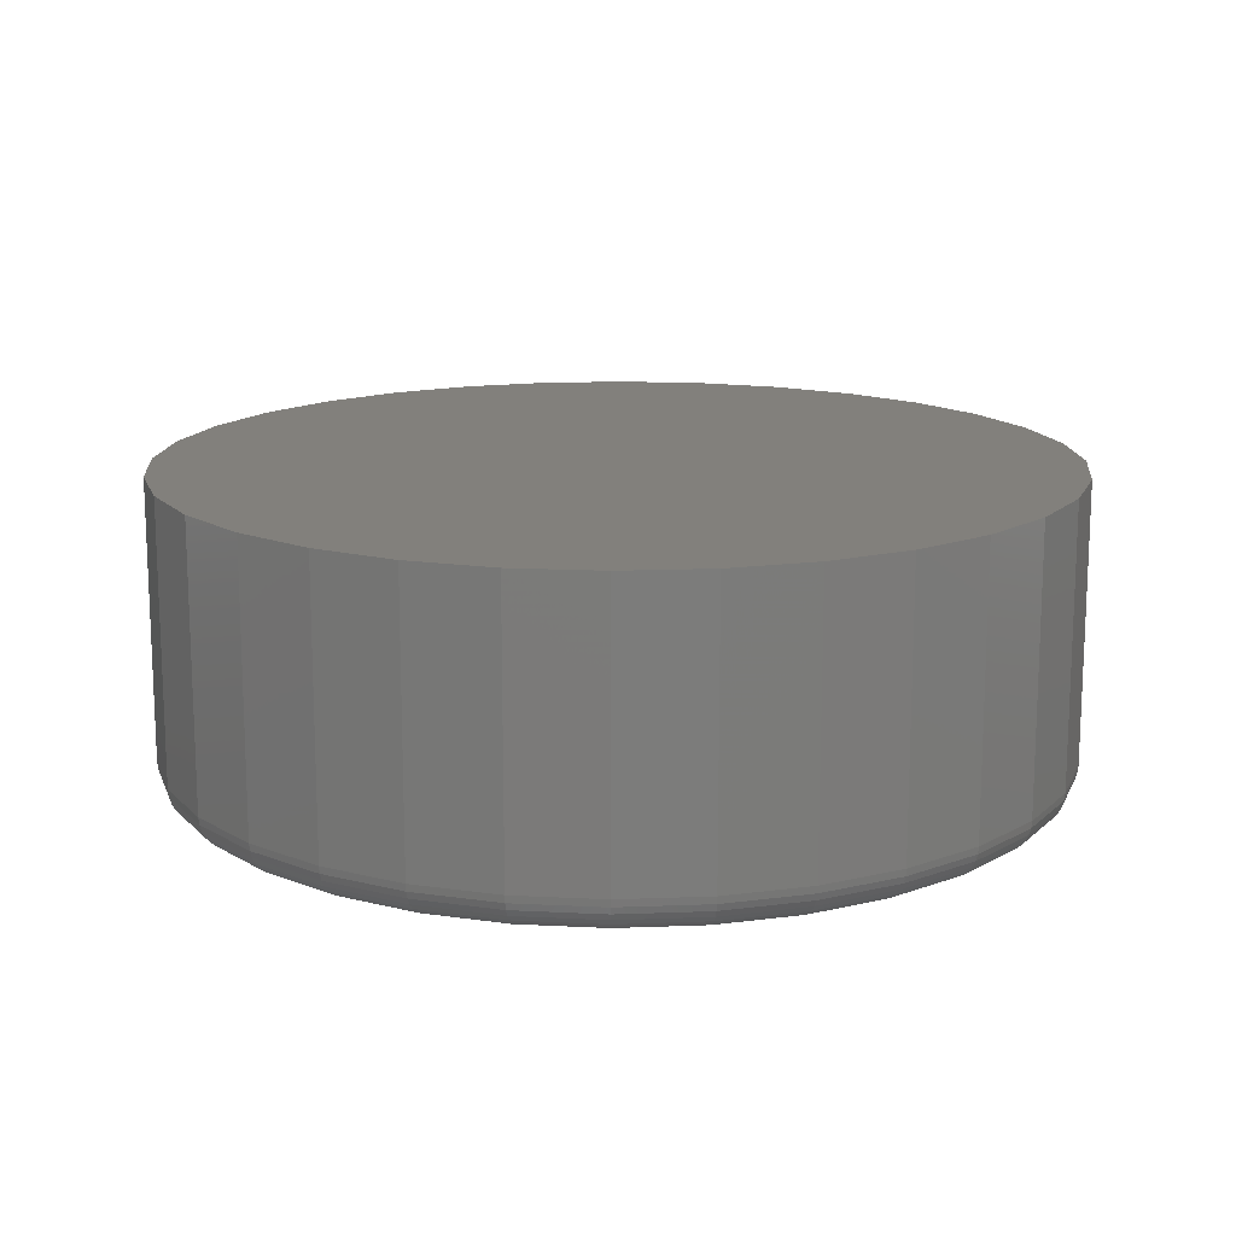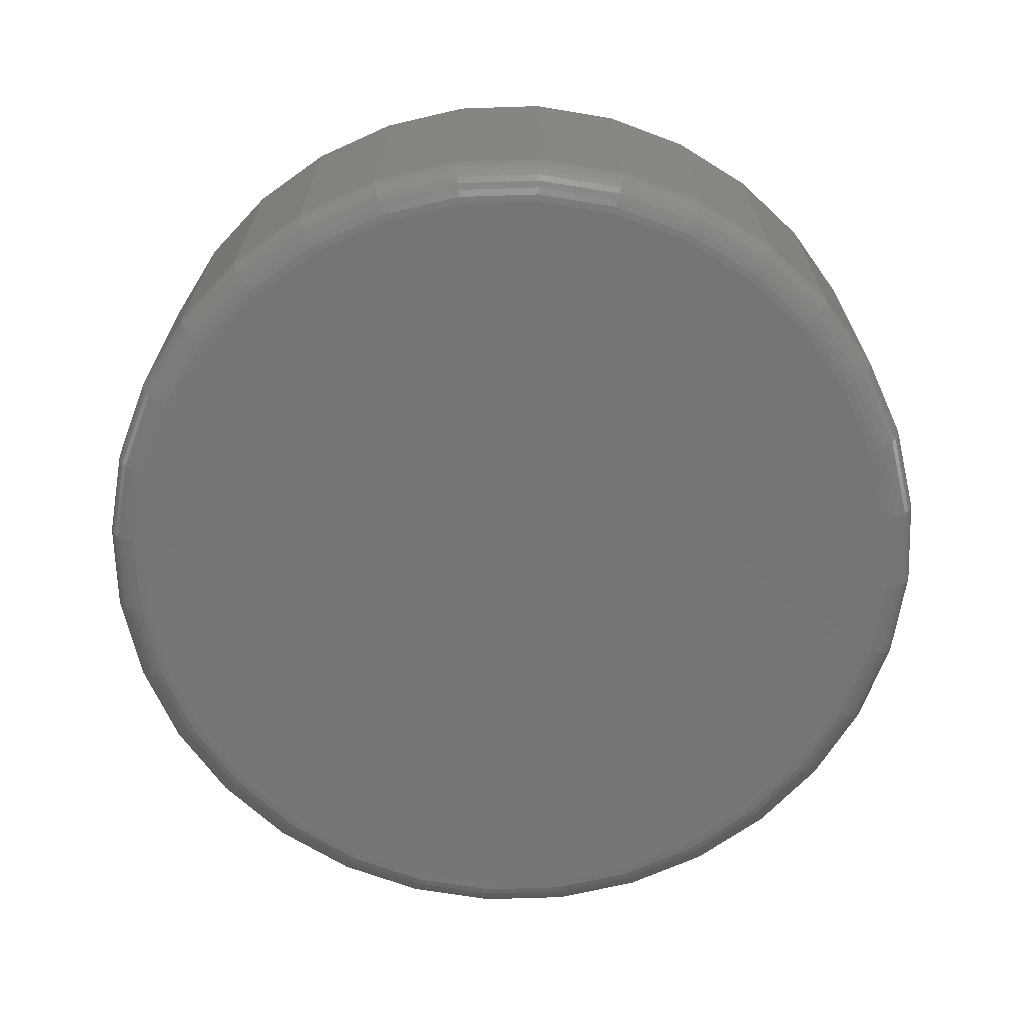
<metadata>
{"format":"stl","ext":"stl","renderer":"f3d","projection":"perspective","resolution":1024,"background":"white","views":[{"elev":14.8,"azim":124.5,"up":"+Y"},{"elev":-68.1,"azim":75.0,"up":"+Y"}]}
</metadata>
<code>
# stl→obj: 320 verts, 636 faces
v -0.1278 -0.5312 0.682
v 0.1436 -0.5312 0.682
v 0.007895 -0.5312 0.6954
v 0.274 -0.5312 0.6425
v -0.2582 -0.5312 0.6425
v 0.3942 -0.5312 0.5782
v -0.3784 -0.5312 0.5782
v 0.4996 -0.5312 0.4917
v -0.4838 -0.5312 0.4917
v 0.5861 -0.5312 0.3863
v -0.5703 -0.5312 0.3863
v 0.6504 -0.5312 0.2661
v -0.6346 -0.5312 0.2661
v 0.6899 -0.5312 0.1357
v -0.6741 -0.5312 0.1357
v 0.7033 -0.5312 3.668e-16
v -0.6875 -0.5312 -5.278e-16
v 0.6899 -0.5312 -0.1357
v -0.6741 -0.5312 -0.1357
v 0.6504 -0.5312 -0.2661
v -0.6346 -0.5312 -0.2661
v 0.5861 -0.5312 -0.3863
v -0.5703 -0.5312 -0.3863
v 0.4996 -0.5312 -0.4917
v -0.4838 -0.5312 -0.4917
v 0.3942 -0.5312 -0.5782
v -0.3784 -0.5312 -0.5782
v 0.274 -0.5312 -0.6425
v -0.2582 -0.5312 -0.6425
v 0.1436 -0.5312 -0.682
v -0.1278 -0.5312 -0.682
v 0.007895 -0.5312 -0.6954
v 0.7658 1.952e-16 -9.282e-17
v 0.7658 -0.4688 -9.516e-16
v 0.7512 1.935e-16 -0.1479
v 0.7512 -0.4688 -0.1479
v 0.7081 1.888e-16 -0.29
v 0.7081 -0.4688 -0.29
v 0.6381 1.81e-16 -0.4211
v 0.6381 -0.4688 -0.4211
v 0.5438 1.705e-16 -0.5359
v 0.5438 -0.4688 -0.5359
v 0.429 1.578e-16 -0.6302
v 0.429 -0.4688 -0.6302
v 0.2979 1.432e-16 -0.7002
v 0.2979 -0.4688 -0.7002
v 0.1558 1.274e-16 -0.7433
v 0.1558 -0.4688 -0.7433
v 0.007895 1.11e-16 -0.7579
v 0.007895 -0.4688 -0.7579
v -0.14 9.461e-17 -0.7433
v -0.14 -0.4688 -0.7433
v -0.2821 7.882e-17 -0.7002
v -0.2821 -0.4688 -0.7002
v -0.4132 6.427e-17 -0.6302
v -0.4132 -0.4688 -0.6302
v -0.528 5.152e-17 -0.5359
v -0.528 -0.4688 -0.5359
v -0.6223 4.106e-17 -0.4211
v -0.6223 -0.4688 -0.4211
v -0.6923 3.328e-17 -0.29
v -0.6923 -0.4688 -0.29
v -0.7354 2.85e-17 -0.1479
v -0.7354 -0.4688 -0.1479
v -0.75 2.688e-17 9.281e-17
v -0.75 -0.4688 9.281e-17
v -0.7354 2.85e-17 0.1479
v -0.7354 -0.4688 0.1479
v -0.6923 3.328e-17 0.29
v -0.6923 -0.4688 0.29
v -0.6223 4.106e-17 0.4211
v -0.6223 -0.4688 0.4211
v -0.528 5.152e-17 0.5359
v -0.528 -0.4688 0.5359
v -0.4132 6.427e-17 0.6302
v -0.4132 -0.4688 0.6302
v -0.2821 7.882e-17 0.7002
v -0.2821 -0.4688 0.7002
v -0.14 9.461e-17 0.7433
v -0.14 -0.4688 0.7433
v 0.007895 1.11e-16 0.7579
v 0.007895 -0.4688 0.7579
v 0.1558 1.274e-16 0.7433
v 0.1558 -0.4688 0.7433
v 0.2979 1.432e-16 0.7002
v 0.2979 -0.4688 0.7002
v 0.429 1.578e-16 0.6302
v 0.429 -0.4688 0.6302
v 0.5438 1.705e-16 0.5359
v 0.5438 -0.4688 0.5359
v 0.6381 1.81e-16 0.4211
v 0.6381 -0.4688 0.4211
v 0.7081 1.888e-16 0.29
v 0.7081 -0.4688 0.29
v 0.7512 1.935e-16 0.1479
v 0.7512 -0.4688 0.1479
v -0.6997 -0.53 1.096e-16
v -0.6861 -0.53 0.138
v -0.7114 -0.5265 1.097e-16
v -0.6976 -0.5265 0.1403
v -0.7222 -0.5207 1.098e-16
v -0.7082 -0.5207 0.1424
v -0.7317 -0.5129 1.1e-16
v -0.7175 -0.5129 0.1443
v -0.7395 -0.5035 5.471e-17
v -0.7251 -0.5035 0.1458
v -0.7452 -0.4927 1.66e-16
v -0.7308 -0.4927 0.1469
v -0.7488 -0.4809 1.663e-16
v -0.7343 -0.4809 0.1476
v 0.7019 -0.53 0.138
v 0.7155 -0.53 -8.896e-16
v 0.7134 -0.5265 0.1403
v 0.7272 -0.5265 -8.34e-16
v 0.724 -0.5207 0.1424
v 0.738 -0.5207 -8.339e-16
v 0.7333 -0.5129 0.1443
v 0.7475 -0.5129 -8.892e-16
v 0.7409 -0.5035 0.1458
v 0.7553 -0.5035 -8.335e-16
v 0.7466 -0.4927 0.1469
v 0.761 -0.4927 -8.887e-16
v 0.75 -0.4809 0.1476
v 0.7646 -0.4809 -8.885e-16
v 0.6616 -0.53 0.2708
v 0.6725 -0.5265 0.2753
v 0.6824 -0.5207 0.2794
v 0.6912 -0.5129 0.283
v 0.6984 -0.5035 0.286
v 0.7037 -0.4927 0.2882
v 0.707 -0.4809 0.2896
v 0.5962 -0.53 0.3931
v 0.606 -0.5265 0.3996
v 0.615 -0.5207 0.4056
v 0.6228 -0.5129 0.4109
v 0.6293 -0.5035 0.4152
v 0.6341 -0.4927 0.4184
v 0.6371 -0.4809 0.4204
v 0.5082 -0.53 0.5003
v 0.5165 -0.5265 0.5086
v 0.5242 -0.5207 0.5163
v 0.5309 -0.5129 0.523
v 0.5364 -0.5035 0.5285
v 0.5404 -0.4927 0.5325
v 0.543 -0.4809 0.5351
v 0.401 -0.53 0.5883
v 0.4075 -0.5265 0.5981
v 0.4135 -0.5207 0.6071
v 0.4188 -0.5129 0.6149
v 0.4231 -0.5035 0.6214
v 0.4263 -0.4927 0.6262
v 0.4283 -0.4809 0.6292
v 0.2787 -0.53 0.6537
v 0.2832 -0.5265 0.6646
v 0.2873 -0.5207 0.6745
v 0.2909 -0.5129 0.6833
v 0.2939 -0.5035 0.6905
v 0.2961 -0.4927 0.6958
v 0.2975 -0.4809 0.6991
v 0.1459 -0.53 0.694
v 0.1482 -0.5265 0.7055
v 0.1503 -0.5207 0.7161
v 0.1522 -0.5129 0.7254
v 0.1537 -0.5035 0.733
v 0.1548 -0.4927 0.7387
v 0.1555 -0.4809 0.7422
v 0.007895 -0.53 0.7076
v 0.007895 -0.5265 0.7193
v 0.007895 -0.5207 0.7301
v 0.007895 -0.5129 0.7396
v 0.007895 -0.5035 0.7474
v 0.007895 -0.4927 0.7531
v 0.007895 -0.4809 0.7567
v -0.1301 -0.53 0.694
v -0.1324 -0.5265 0.7055
v -0.1345 -0.5207 0.7161
v -0.1364 -0.5129 0.7254
v -0.1379 -0.5035 0.733
v -0.139 -0.4927 0.7387
v -0.1397 -0.4809 0.7422
v -0.2629 -0.53 0.6537
v -0.2674 -0.5265 0.6646
v -0.2715 -0.5207 0.6745
v -0.2751 -0.5129 0.6833
v -0.2781 -0.5035 0.6905
v -0.2803 -0.4927 0.6958
v -0.2817 -0.4809 0.6991
v -0.3852 -0.53 0.5883
v -0.3917 -0.5265 0.5981
v -0.3977 -0.5207 0.6071
v -0.403 -0.5129 0.6149
v -0.4073 -0.5035 0.6214
v -0.4105 -0.4927 0.6262
v -0.4125 -0.4809 0.6292
v -0.4924 -0.53 0.5003
v -0.5007 -0.5265 0.5086
v -0.5084 -0.5207 0.5163
v -0.5151 -0.5129 0.523
v -0.5206 -0.5035 0.5285
v -0.5247 -0.4927 0.5325
v -0.5272 -0.4809 0.5351
v -0.5804 -0.53 0.3931
v -0.5902 -0.5265 0.3996
v -0.5992 -0.5207 0.4056
v -0.6071 -0.5129 0.4109
v -0.6135 -0.5035 0.4152
v -0.6183 -0.4927 0.4184
v -0.6213 -0.4809 0.4204
v -0.6458 -0.53 0.2708
v -0.6567 -0.5265 0.2753
v -0.6666 -0.5207 0.2794
v -0.6754 -0.5129 0.283
v -0.6826 -0.5035 0.286
v -0.6879 -0.4927 0.2882
v -0.6912 -0.4809 0.2896
v 0.7019 -0.53 -0.138
v 0.7134 -0.5265 -0.1403
v 0.724 -0.5207 -0.1424
v 0.7333 -0.5129 -0.1443
v 0.7409 -0.5035 -0.1458
v 0.7466 -0.4927 -0.1469
v 0.75 -0.4809 -0.1476
v -0.6861 -0.53 -0.138
v -0.6976 -0.5265 -0.1403
v -0.7082 -0.5207 -0.1424
v -0.7175 -0.5129 -0.1443
v -0.7251 -0.5035 -0.1458
v -0.7308 -0.4927 -0.1469
v -0.7343 -0.4809 -0.1476
v -0.6458 -0.53 -0.2708
v -0.6567 -0.5265 -0.2753
v -0.6666 -0.5207 -0.2794
v -0.6754 -0.5129 -0.283
v -0.6826 -0.5035 -0.286
v -0.6879 -0.4927 -0.2882
v -0.6912 -0.4809 -0.2896
v -0.5804 -0.53 -0.3931
v -0.5902 -0.5265 -0.3996
v -0.5992 -0.5207 -0.4056
v -0.6071 -0.5129 -0.4109
v -0.6135 -0.5035 -0.4152
v -0.6183 -0.4927 -0.4184
v -0.6213 -0.4809 -0.4204
v -0.4924 -0.53 -0.5003
v -0.5007 -0.5265 -0.5086
v -0.5084 -0.5207 -0.5163
v -0.5151 -0.5129 -0.523
v -0.5206 -0.5035 -0.5285
v -0.5247 -0.4927 -0.5325
v -0.5272 -0.4809 -0.5351
v -0.3852 -0.53 -0.5883
v -0.3917 -0.5265 -0.5981
v -0.3977 -0.5207 -0.6071
v -0.403 -0.5129 -0.6149
v -0.4073 -0.5035 -0.6214
v -0.4105 -0.4927 -0.6262
v -0.4125 -0.4809 -0.6292
v -0.2629 -0.53 -0.6537
v -0.2674 -0.5265 -0.6646
v -0.2715 -0.5207 -0.6745
v -0.2751 -0.5129 -0.6833
v -0.2781 -0.5035 -0.6905
v -0.2803 -0.4927 -0.6958
v -0.2817 -0.4809 -0.6991
v -0.1301 -0.53 -0.694
v -0.1324 -0.5265 -0.7055
v -0.1345 -0.5207 -0.7161
v -0.1364 -0.5129 -0.7254
v -0.1379 -0.5035 -0.733
v -0.139 -0.4927 -0.7387
v -0.1397 -0.4809 -0.7422
v 0.007895 -0.53 -0.7076
v 0.007895 -0.5265 -0.7193
v 0.007895 -0.5207 -0.7301
v 0.007895 -0.5129 -0.7396
v 0.007895 -0.5035 -0.7474
v 0.007895 -0.4927 -0.7531
v 0.007895 -0.4809 -0.7567
v 0.1459 -0.53 -0.694
v 0.1482 -0.5265 -0.7055
v 0.1503 -0.5207 -0.7161
v 0.1522 -0.5129 -0.7254
v 0.1537 -0.5035 -0.733
v 0.1548 -0.4927 -0.7387
v 0.1555 -0.4809 -0.7422
v 0.2787 -0.53 -0.6537
v 0.2832 -0.5265 -0.6646
v 0.2873 -0.5207 -0.6745
v 0.2909 -0.5129 -0.6833
v 0.2939 -0.5035 -0.6905
v 0.2961 -0.4927 -0.6958
v 0.2975 -0.4809 -0.6991
v 0.401 -0.53 -0.5883
v 0.4075 -0.5265 -0.5981
v 0.4135 -0.5207 -0.6071
v 0.4188 -0.5129 -0.6149
v 0.4231 -0.5035 -0.6214
v 0.4263 -0.4927 -0.6262
v 0.4283 -0.4809 -0.6292
v 0.5082 -0.53 -0.5003
v 0.5165 -0.5265 -0.5086
v 0.5242 -0.5207 -0.5163
v 0.5309 -0.5129 -0.523
v 0.5364 -0.5035 -0.5285
v 0.5404 -0.4927 -0.5325
v 0.543 -0.4809 -0.5351
v 0.5962 -0.53 -0.3931
v 0.606 -0.5265 -0.3996
v 0.615 -0.5207 -0.4056
v 0.6228 -0.5129 -0.4109
v 0.6293 -0.5035 -0.4152
v 0.6341 -0.4927 -0.4184
v 0.6371 -0.4809 -0.4204
v 0.6616 -0.53 -0.2708
v 0.6725 -0.5265 -0.2753
v 0.6824 -0.5207 -0.2794
v 0.6912 -0.5129 -0.283
v 0.6984 -0.5035 -0.286
v 0.7037 -0.4927 -0.2882
v 0.707 -0.4809 -0.2896
f 1 2 3
f 2 1 4
f 4 1 5
f 4 5 6
f 6 5 7
f 6 7 8
f 8 7 9
f 8 9 10
f 10 9 11
f 10 11 12
f 12 11 13
f 12 13 14
f 14 13 15
f 14 15 16
f 16 15 17
f 16 17 18
f 18 17 19
f 18 19 20
f 20 19 21
f 20 21 22
f 22 21 23
f 22 23 24
f 24 23 25
f 24 25 26
f 26 25 27
f 26 27 28
f 28 27 29
f 28 29 30
f 30 29 31
f 30 31 32
f 33 34 35
f 35 34 36
f 35 36 37
f 37 36 38
f 37 38 39
f 39 38 40
f 39 40 41
f 41 40 42
f 41 42 43
f 43 42 44
f 43 44 45
f 45 44 46
f 45 46 47
f 47 46 48
f 47 48 49
f 49 48 50
f 49 50 51
f 51 50 52
f 51 52 53
f 53 52 54
f 53 54 55
f 55 54 56
f 55 56 57
f 57 56 58
f 57 58 59
f 59 58 60
f 59 60 61
f 61 60 62
f 61 62 63
f 63 62 64
f 63 64 65
f 65 64 66
f 65 66 67
f 67 66 68
f 67 68 69
f 69 68 70
f 69 70 71
f 71 70 72
f 71 72 73
f 73 72 74
f 73 74 75
f 75 74 76
f 75 76 77
f 77 76 78
f 77 78 79
f 79 78 80
f 79 80 81
f 81 80 82
f 81 82 83
f 83 82 84
f 83 84 85
f 85 84 86
f 85 86 87
f 87 86 88
f 87 88 89
f 89 88 90
f 89 90 91
f 91 90 92
f 91 92 93
f 93 92 94
f 93 94 95
f 95 94 96
f 95 96 33
f 33 96 34
f 17 15 97
f 97 15 98
f 97 98 99
f 99 98 100
f 99 100 101
f 101 100 102
f 101 102 103
f 103 102 104
f 103 104 105
f 105 104 106
f 105 106 107
f 107 106 108
f 107 108 109
f 109 108 110
f 109 110 66
f 66 110 68
f 14 16 111
f 111 16 112
f 111 112 113
f 113 112 114
f 113 114 115
f 115 114 116
f 115 116 117
f 117 116 118
f 117 118 119
f 119 118 120
f 119 120 121
f 121 120 122
f 121 122 123
f 123 122 124
f 123 124 96
f 96 124 34
f 12 14 125
f 125 14 111
f 125 111 126
f 126 111 113
f 126 113 127
f 127 113 115
f 127 115 128
f 128 115 117
f 128 117 129
f 129 117 119
f 129 119 130
f 130 119 121
f 130 121 131
f 131 121 123
f 131 123 94
f 94 123 96
f 10 12 132
f 132 12 125
f 132 125 133
f 133 125 126
f 133 126 134
f 134 126 127
f 134 127 135
f 135 127 128
f 135 128 136
f 136 128 129
f 136 129 137
f 137 129 130
f 137 130 138
f 138 130 131
f 138 131 92
f 92 131 94
f 8 10 139
f 139 10 132
f 139 132 140
f 140 132 133
f 140 133 141
f 141 133 134
f 141 134 142
f 142 134 135
f 142 135 143
f 143 135 136
f 143 136 144
f 144 136 137
f 144 137 145
f 145 137 138
f 145 138 90
f 90 138 92
f 6 8 146
f 146 8 139
f 146 139 147
f 147 139 140
f 147 140 148
f 148 140 141
f 148 141 149
f 149 141 142
f 149 142 150
f 150 142 143
f 150 143 151
f 151 143 144
f 151 144 152
f 152 144 145
f 152 145 88
f 88 145 90
f 4 6 153
f 153 6 146
f 153 146 154
f 154 146 147
f 154 147 155
f 155 147 148
f 155 148 156
f 156 148 149
f 156 149 157
f 157 149 150
f 157 150 158
f 158 150 151
f 158 151 159
f 159 151 152
f 159 152 86
f 86 152 88
f 2 4 160
f 160 4 153
f 160 153 161
f 161 153 154
f 161 154 162
f 162 154 155
f 162 155 163
f 163 155 156
f 163 156 164
f 164 156 157
f 164 157 165
f 165 157 158
f 165 158 166
f 166 158 159
f 166 159 84
f 84 159 86
f 3 2 167
f 167 2 160
f 167 160 168
f 168 160 161
f 168 161 169
f 169 161 162
f 169 162 170
f 170 162 163
f 170 163 171
f 171 163 164
f 171 164 172
f 172 164 165
f 172 165 173
f 173 165 166
f 173 166 82
f 82 166 84
f 1 3 174
f 174 3 167
f 174 167 175
f 175 167 168
f 175 168 176
f 176 168 169
f 176 169 177
f 177 169 170
f 177 170 178
f 178 170 171
f 178 171 179
f 179 171 172
f 179 172 180
f 180 172 173
f 180 173 80
f 80 173 82
f 5 1 181
f 181 1 174
f 181 174 182
f 182 174 175
f 182 175 183
f 183 175 176
f 183 176 184
f 184 176 177
f 184 177 185
f 185 177 178
f 185 178 186
f 186 178 179
f 186 179 187
f 187 179 180
f 187 180 78
f 78 180 80
f 7 5 188
f 188 5 181
f 188 181 189
f 189 181 182
f 189 182 190
f 190 182 183
f 190 183 191
f 191 183 184
f 191 184 192
f 192 184 185
f 192 185 193
f 193 185 186
f 193 186 194
f 194 186 187
f 194 187 76
f 76 187 78
f 9 7 195
f 195 7 188
f 195 188 196
f 196 188 189
f 196 189 197
f 197 189 190
f 197 190 198
f 198 190 191
f 198 191 199
f 199 191 192
f 199 192 200
f 200 192 193
f 200 193 201
f 201 193 194
f 201 194 74
f 74 194 76
f 11 9 202
f 202 9 195
f 202 195 203
f 203 195 196
f 203 196 204
f 204 196 197
f 204 197 205
f 205 197 198
f 205 198 206
f 206 198 199
f 206 199 207
f 207 199 200
f 207 200 208
f 208 200 201
f 208 201 72
f 72 201 74
f 13 11 209
f 209 11 202
f 209 202 210
f 210 202 203
f 210 203 211
f 211 203 204
f 211 204 212
f 212 204 205
f 212 205 213
f 213 205 206
f 213 206 214
f 214 206 207
f 214 207 215
f 215 207 208
f 215 208 70
f 70 208 72
f 15 13 98
f 98 13 209
f 98 209 100
f 100 209 210
f 100 210 102
f 102 210 211
f 102 211 104
f 104 211 212
f 104 212 106
f 106 212 213
f 106 213 108
f 108 213 214
f 108 214 110
f 110 214 215
f 110 215 68
f 68 215 70
f 16 18 112
f 112 18 216
f 112 216 114
f 114 216 217
f 114 217 116
f 116 217 218
f 116 218 118
f 118 218 219
f 118 219 120
f 120 219 220
f 120 220 122
f 122 220 221
f 122 221 124
f 124 221 222
f 124 222 34
f 34 222 36
f 19 17 223
f 223 17 97
f 223 97 224
f 224 97 99
f 224 99 225
f 225 99 101
f 225 101 226
f 226 101 103
f 226 103 227
f 227 103 105
f 227 105 228
f 228 105 107
f 228 107 229
f 229 107 109
f 229 109 64
f 64 109 66
f 21 19 230
f 230 19 223
f 230 223 231
f 231 223 224
f 231 224 232
f 232 224 225
f 232 225 233
f 233 225 226
f 233 226 234
f 234 226 227
f 234 227 235
f 235 227 228
f 235 228 236
f 236 228 229
f 236 229 62
f 62 229 64
f 23 21 237
f 237 21 230
f 237 230 238
f 238 230 231
f 238 231 239
f 239 231 232
f 239 232 240
f 240 232 233
f 240 233 241
f 241 233 234
f 241 234 242
f 242 234 235
f 242 235 243
f 243 235 236
f 243 236 60
f 60 236 62
f 25 23 244
f 244 23 237
f 244 237 245
f 245 237 238
f 245 238 246
f 246 238 239
f 246 239 247
f 247 239 240
f 247 240 248
f 248 240 241
f 248 241 249
f 249 241 242
f 249 242 250
f 250 242 243
f 250 243 58
f 58 243 60
f 27 25 251
f 251 25 244
f 251 244 252
f 252 244 245
f 252 245 253
f 253 245 246
f 253 246 254
f 254 246 247
f 254 247 255
f 255 247 248
f 255 248 256
f 256 248 249
f 256 249 257
f 257 249 250
f 257 250 56
f 56 250 58
f 29 27 258
f 258 27 251
f 258 251 259
f 259 251 252
f 259 252 260
f 260 252 253
f 260 253 261
f 261 253 254
f 261 254 262
f 262 254 255
f 262 255 263
f 263 255 256
f 263 256 264
f 264 256 257
f 264 257 54
f 54 257 56
f 31 29 265
f 265 29 258
f 265 258 266
f 266 258 259
f 266 259 267
f 267 259 260
f 267 260 268
f 268 260 261
f 268 261 269
f 269 261 262
f 269 262 270
f 270 262 263
f 270 263 271
f 271 263 264
f 271 264 52
f 52 264 54
f 32 31 272
f 272 31 265
f 272 265 273
f 273 265 266
f 273 266 274
f 274 266 267
f 274 267 275
f 275 267 268
f 275 268 276
f 276 268 269
f 276 269 277
f 277 269 270
f 277 270 278
f 278 270 271
f 278 271 50
f 50 271 52
f 30 32 279
f 279 32 272
f 279 272 280
f 280 272 273
f 280 273 281
f 281 273 274
f 281 274 282
f 282 274 275
f 282 275 283
f 283 275 276
f 283 276 284
f 284 276 277
f 284 277 285
f 285 277 278
f 285 278 48
f 48 278 50
f 28 30 286
f 286 30 279
f 286 279 287
f 287 279 280
f 287 280 288
f 288 280 281
f 288 281 289
f 289 281 282
f 289 282 290
f 290 282 283
f 290 283 291
f 291 283 284
f 291 284 292
f 292 284 285
f 292 285 46
f 46 285 48
f 26 28 293
f 293 28 286
f 293 286 294
f 294 286 287
f 294 287 295
f 295 287 288
f 295 288 296
f 296 288 289
f 296 289 297
f 297 289 290
f 297 290 298
f 298 290 291
f 298 291 299
f 299 291 292
f 299 292 44
f 44 292 46
f 24 26 300
f 300 26 293
f 300 293 301
f 301 293 294
f 301 294 302
f 302 294 295
f 302 295 303
f 303 295 296
f 303 296 304
f 304 296 297
f 304 297 305
f 305 297 298
f 305 298 306
f 306 298 299
f 306 299 42
f 42 299 44
f 22 24 307
f 307 24 300
f 307 300 308
f 308 300 301
f 308 301 309
f 309 301 302
f 309 302 310
f 310 302 303
f 310 303 311
f 311 303 304
f 311 304 312
f 312 304 305
f 312 305 313
f 313 305 306
f 313 306 40
f 40 306 42
f 20 22 314
f 314 22 307
f 314 307 315
f 315 307 308
f 315 308 316
f 316 308 309
f 316 309 317
f 317 309 310
f 317 310 318
f 318 310 311
f 318 311 319
f 319 311 312
f 319 312 320
f 320 312 313
f 320 313 38
f 38 313 40
f 18 20 216
f 216 20 314
f 216 314 217
f 217 314 315
f 217 315 218
f 218 315 316
f 218 316 219
f 219 316 317
f 219 317 220
f 220 317 318
f 220 318 221
f 221 318 319
f 221 319 222
f 222 319 320
f 222 320 36
f 36 320 38
f 81 83 79
f 49 51 47
f 47 51 53
f 47 53 45
f 45 53 55
f 45 55 43
f 43 55 57
f 43 57 41
f 41 57 59
f 41 59 39
f 39 59 61
f 39 61 37
f 37 61 63
f 37 63 35
f 35 63 65
f 35 65 33
f 33 65 67
f 33 67 95
f 95 67 69
f 95 69 93
f 93 69 71
f 93 71 91
f 91 71 73
f 91 73 89
f 89 73 75
f 89 75 87
f 87 75 77
f 87 77 85
f 85 77 79
f 85 79 83

</code>
